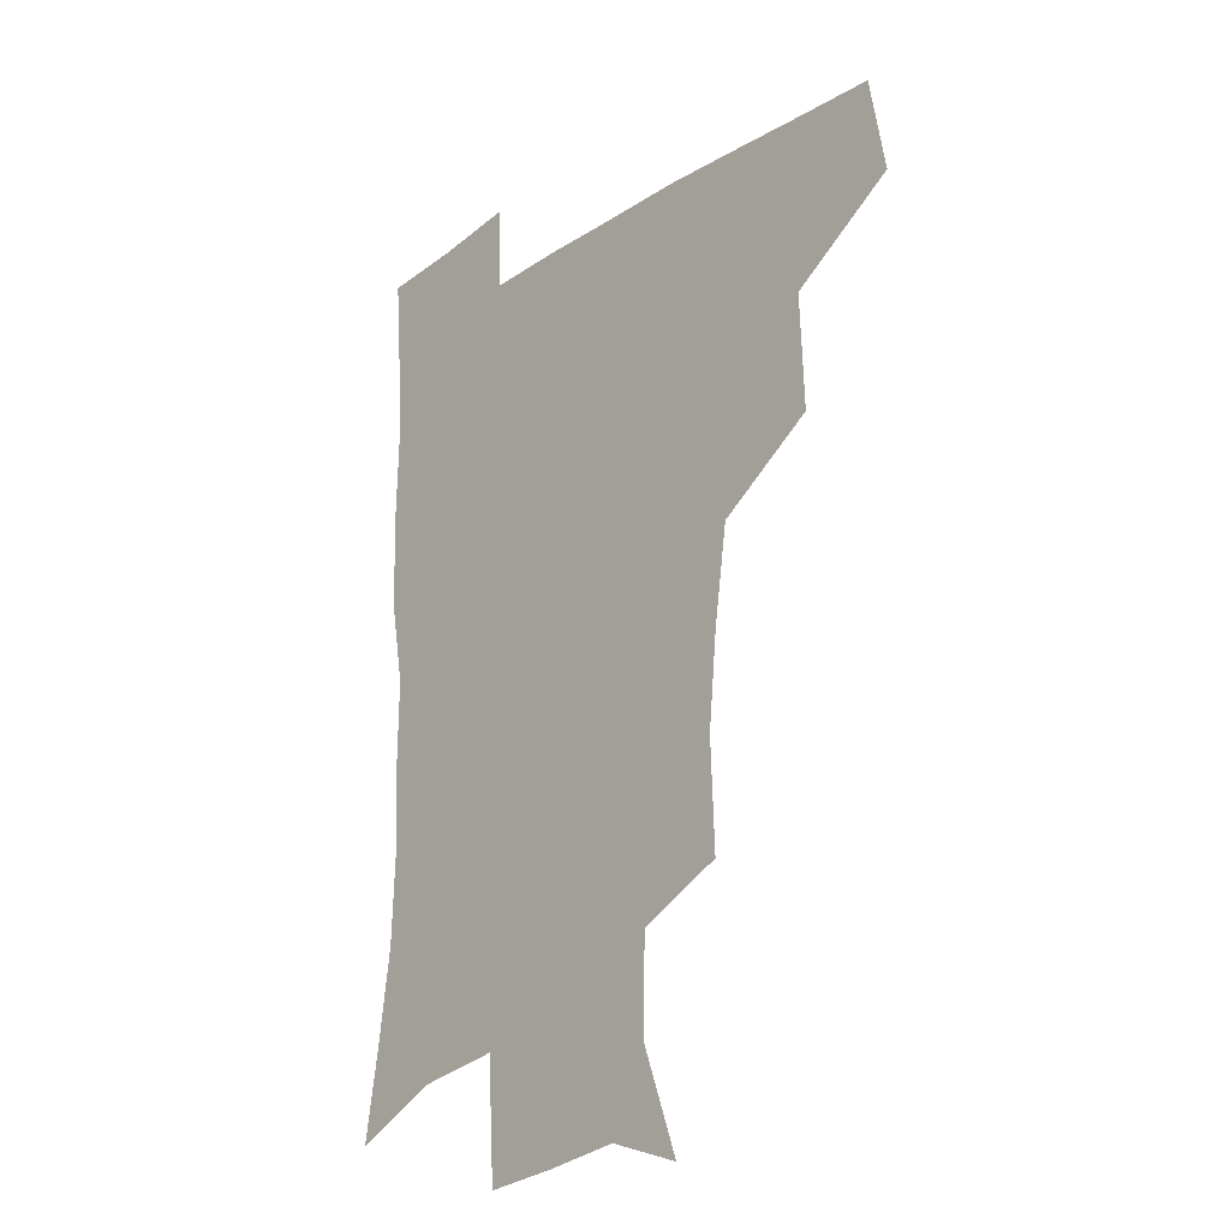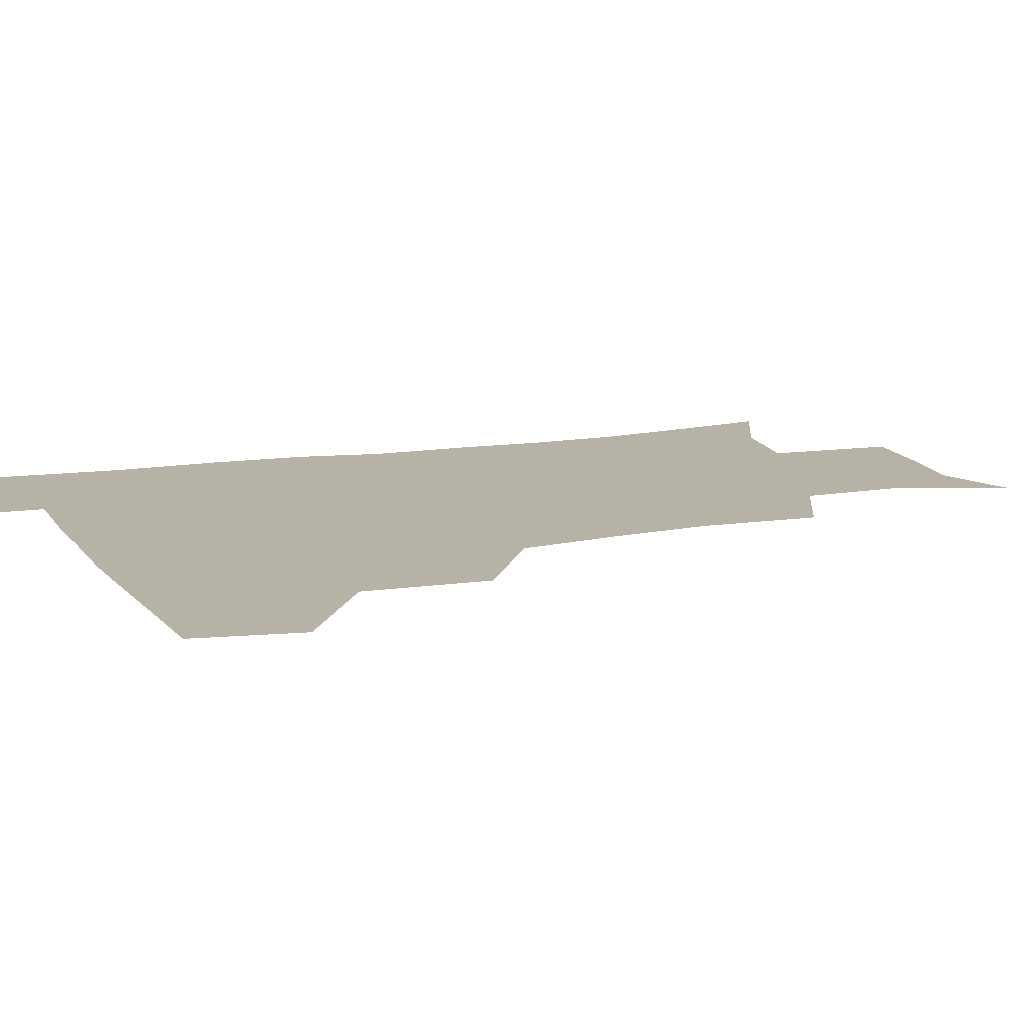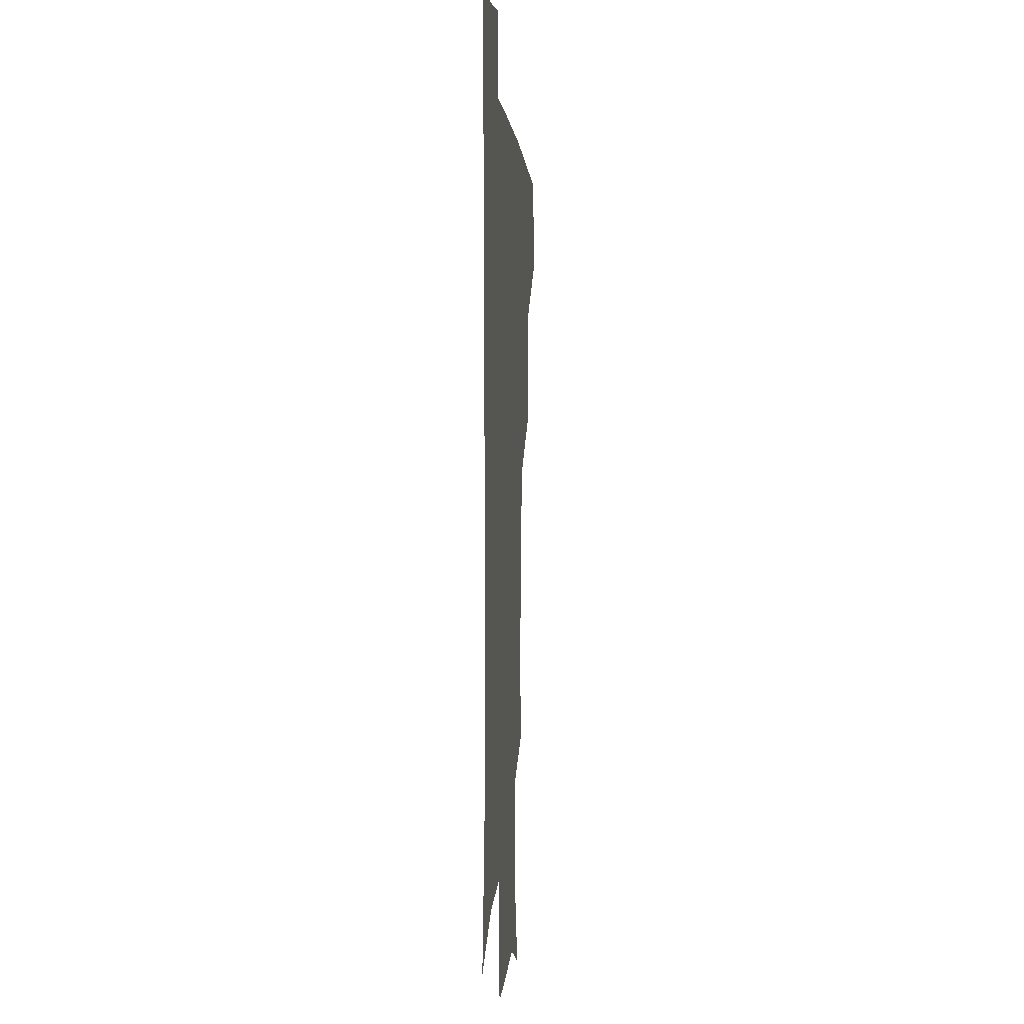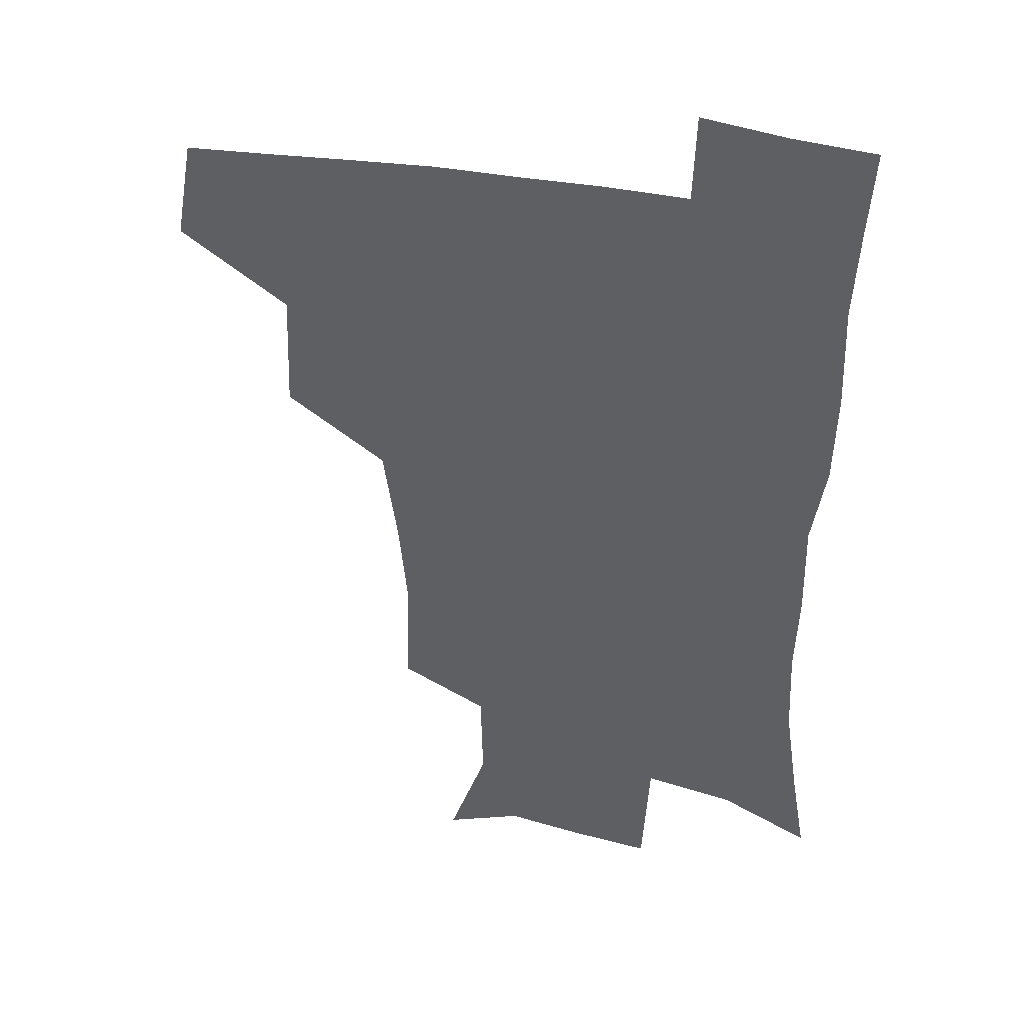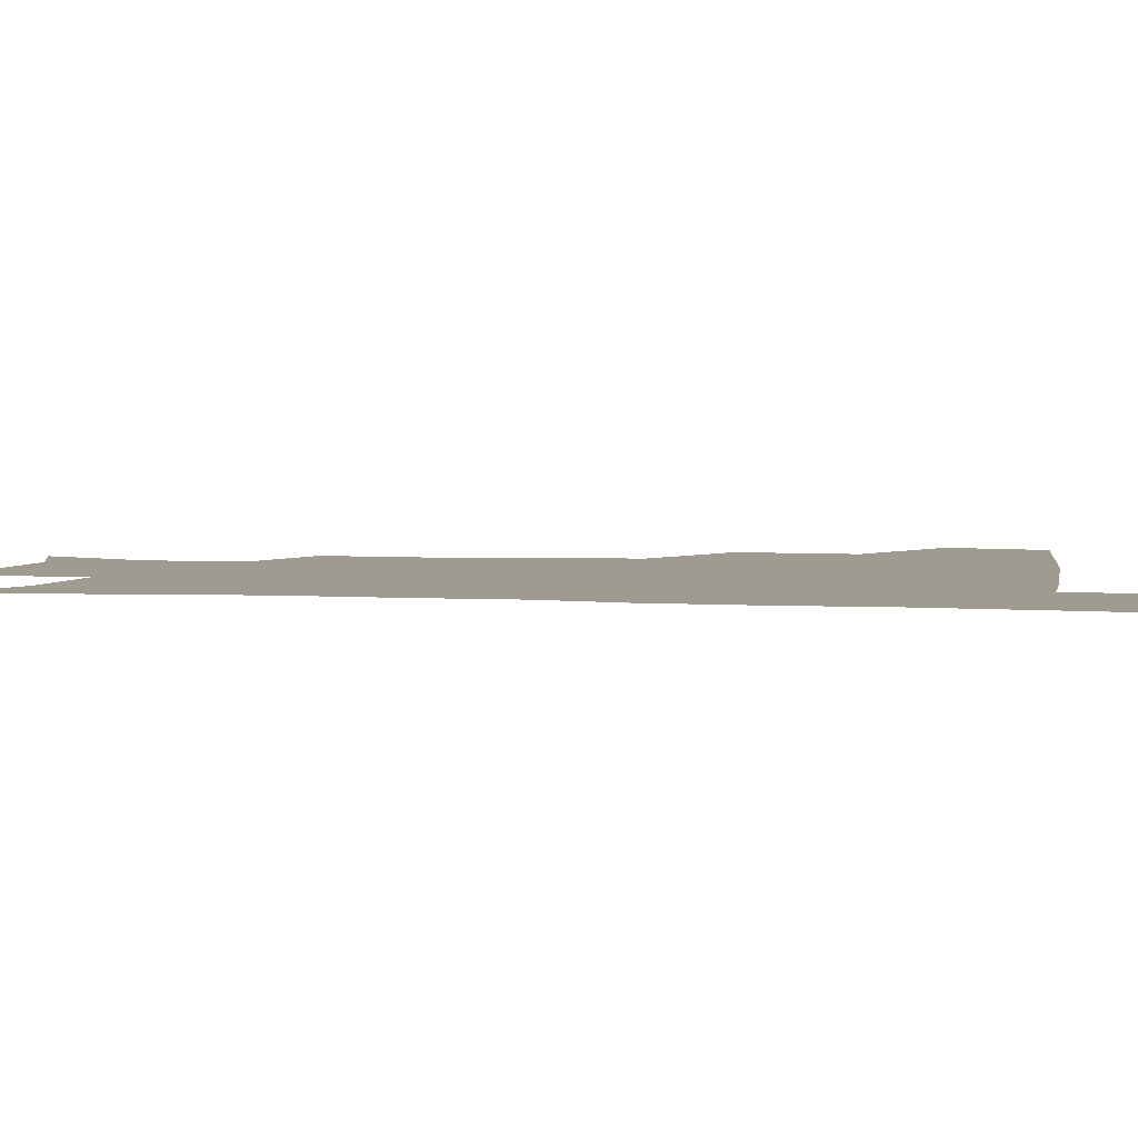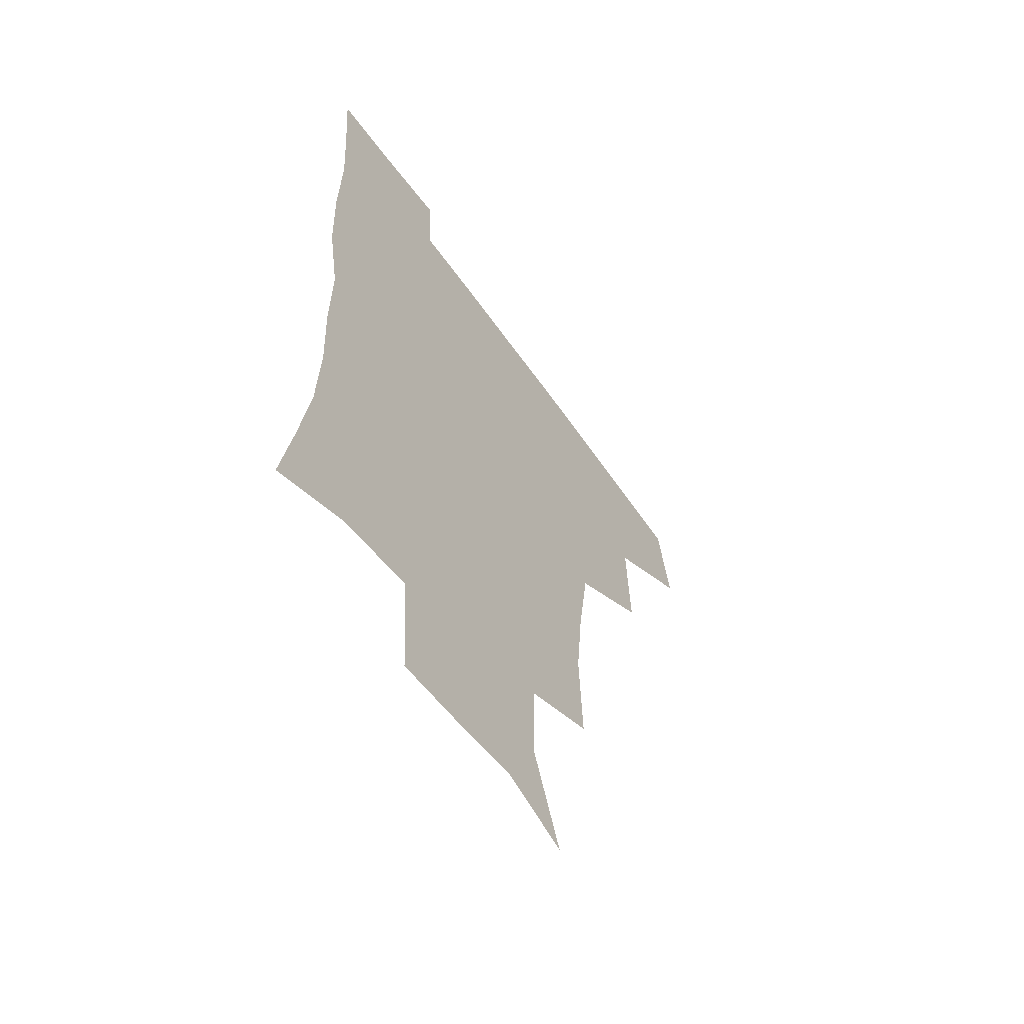
<metadata>
{"format":"obj","ext":"obj","renderer":"f3d","projection":"perspective","resolution":1024,"background":"white","views":[{"elev":-22.7,"azim":-131.7,"up":"+Y"},{"elev":12.5,"azim":-111.2,"up":"+Z"},{"elev":0.2,"azim":94.5,"up":"+Y"},{"elev":38.9,"azim":13.6,"up":"+Y"},{"elev":4.1,"azim":100.7,"up":"+Z"},{"elev":-60.1,"azim":125.0,"up":"+Y"}]}
</metadata>
<code>
v 478.2 444.5 0
v 484.3 478.8 0
v 514.5 378.2 0
v 516 419.1 0
v 515.5 450.9 0
v 514 480.2 0
v 555.9 250 0
v 557.4 288.5 0
v 554.3 320.3 0
v 549.3 354.6 0
v 545.3 388 0
v 546.5 423.9 0
v 545.4 452.9 0
v 543.1 481.8 0
v 573.4 165.5 0
v 586.9 202.4 0
v 586.2 235.5 0
v 583.7 271.4 0
v 582.4 304.5 0
v 579.6 334.6 0
v 577.2 366.2 0
v 576.4 398.2 0
v 575.4 426.7 0
v 575.1 454.3 0
v 572.2 483.2 0
v 600.4 174.7 0
v 609.8 213 0
v 608.6 244.7 0
v 607.6 280.1 0
v 606.3 309.7 0
v 604.7 339.8 0
v 603.5 370 0
v 603.3 400.5 0
v 602.8 427.5 0
v 602.8 455.3 0
v 601.9 483.2 0
v 627.2 171.1 0
v 632.9 216 0
v 632.3 249.7 0
v 631.3 280.2 0
v 630.3 312.3 0
v 629.7 342.3 0
v 629.5 372.2 0
v 629.6 401.1 0
v 630.2 428.1 0
v 630.8 455.7 0
v 630.5 483.5 0
v 654.9 168.5 0
v 657.4 211.1 0
v 656.1 247.9 0
v 654.9 280.8 0
v 654.7 310 0
v 654.6 340.4 0
v 655.1 370 0
v 655.7 399.3 0
v 657 427.4 0
v 658.2 455.6 0
v 659.7 482.9 0
v 660.8 513.2 0
v 688.8 206.3 0
v 682.5 241.7 0
v 679.6 274.2 0
v 678.3 306 0
v 680.6 333.1 0
v 680.8 364.4 0
v 682.4 394 0
v 683.8 423.9 0
v 685.2 453.8 0
v 687.4 481.4 0
v 690.6 509.4 0
v 720.3 191.6 0
v 715 223 0
v 710.3 255.6 0
v 709 286.4 0
v 710.3 315.7 0
v 709.9 349.3 0
v 714.9 377.9 0
v 716 410.5 0
v 715.1 446.1 0
v 717 477.3 0
v 719.4 507.3 0
f 4 5 1
f 1 5 2
f 5 6 2
f 10 11 3
f 3 11 4
f 11 12 4
f 4 12 5
f 12 13 5
f 5 13 6
f 13 14 6
f 17 18 7
f 7 18 8
f 18 19 8
f 8 19 9
f 19 20 9
f 9 20 10
f 20 21 10
f 10 21 11
f 21 22 11
f 11 22 12
f 22 23 12
f 12 23 13
f 23 24 13
f 13 24 14
f 24 25 14
f 15 26 16
f 26 27 16
f 16 27 17
f 27 28 17
f 17 28 18
f 28 29 18
f 18 29 19
f 29 30 19
f 19 30 20
f 30 31 20
f 20 31 21
f 31 32 21
f 21 32 22
f 32 33 22
f 22 33 23
f 33 34 23
f 23 34 24
f 34 35 24
f 24 35 25
f 35 36 25
f 26 37 27
f 37 38 27
f 27 38 28
f 38 39 28
f 28 39 29
f 39 40 29
f 29 40 30
f 40 41 30
f 30 41 31
f 41 42 31
f 31 42 32
f 42 43 32
f 32 43 33
f 43 44 33
f 33 44 34
f 44 45 34
f 34 45 35
f 45 46 35
f 35 46 36
f 46 47 36
f 37 48 38
f 48 49 38
f 38 49 39
f 49 50 39
f 39 50 40
f 50 51 40
f 40 51 41
f 51 52 41
f 41 52 42
f 52 53 42
f 42 53 43
f 53 54 43
f 43 54 44
f 54 55 44
f 44 55 45
f 55 56 45
f 45 56 46
f 56 57 46
f 46 57 47
f 57 58 47
f 49 60 50
f 60 61 50
f 50 61 51
f 61 62 51
f 51 62 52
f 62 63 52
f 52 63 53
f 63 64 53
f 53 64 54
f 64 65 54
f 54 65 55
f 65 66 55
f 55 66 56
f 66 67 56
f 56 67 57
f 67 68 57
f 57 68 58
f 68 69 58
f 58 69 59
f 69 70 59
f 60 71 61
f 71 72 61
f 61 72 62
f 72 73 62
f 62 73 63
f 73 74 63
f 63 74 64
f 74 75 64
f 64 75 65
f 75 76 65
f 65 76 66
f 76 77 66
f 66 77 67
f 77 78 67
f 67 78 68
f 78 79 68
f 68 79 69
f 79 80 69
f 69 80 70
f 80 81 70

</code>
